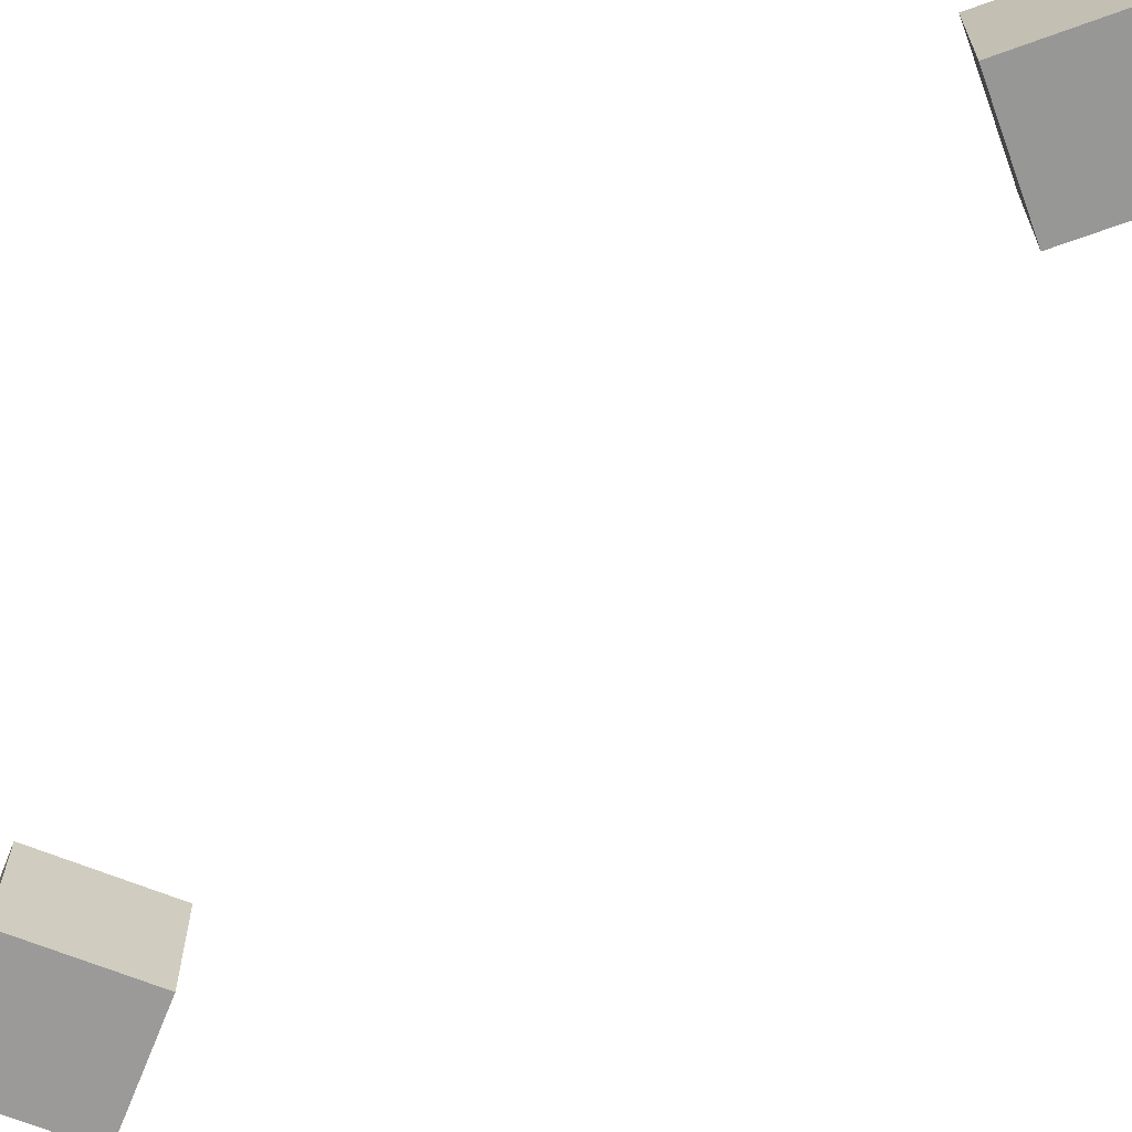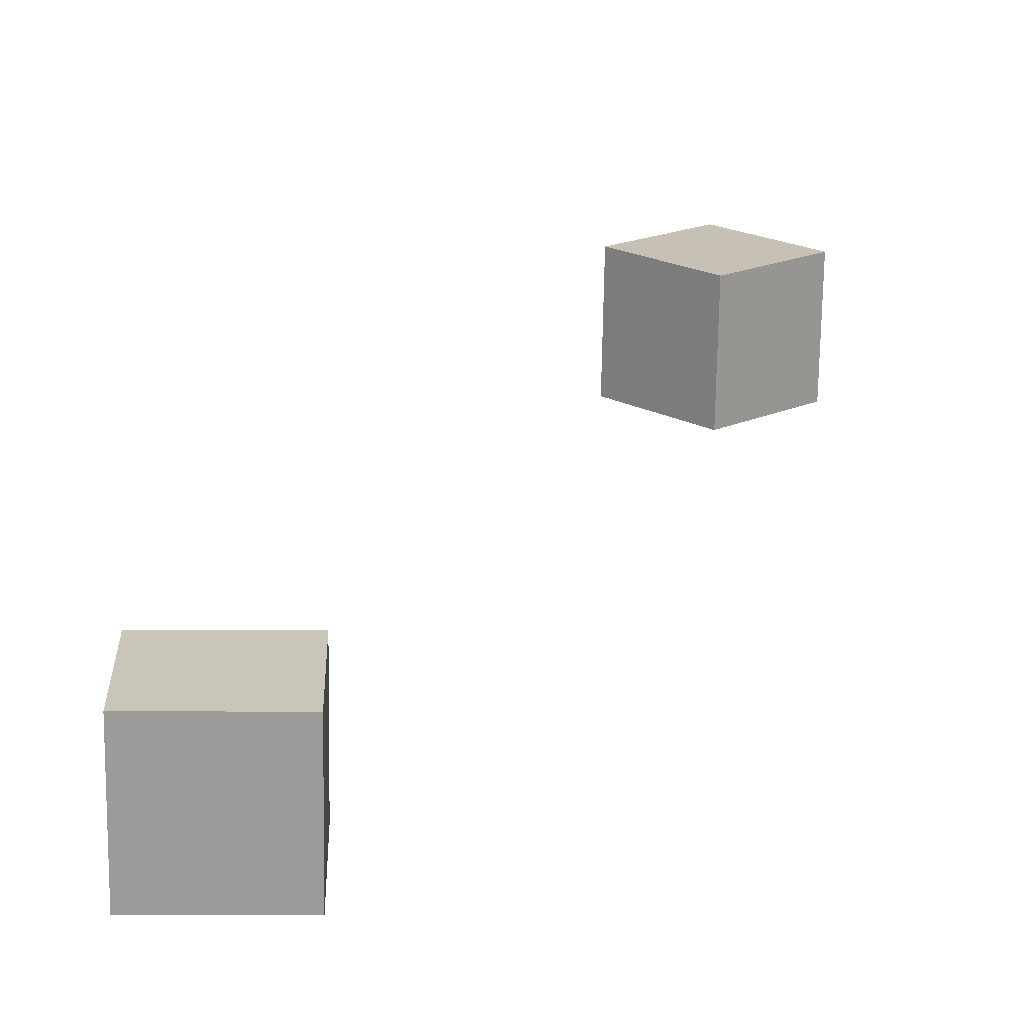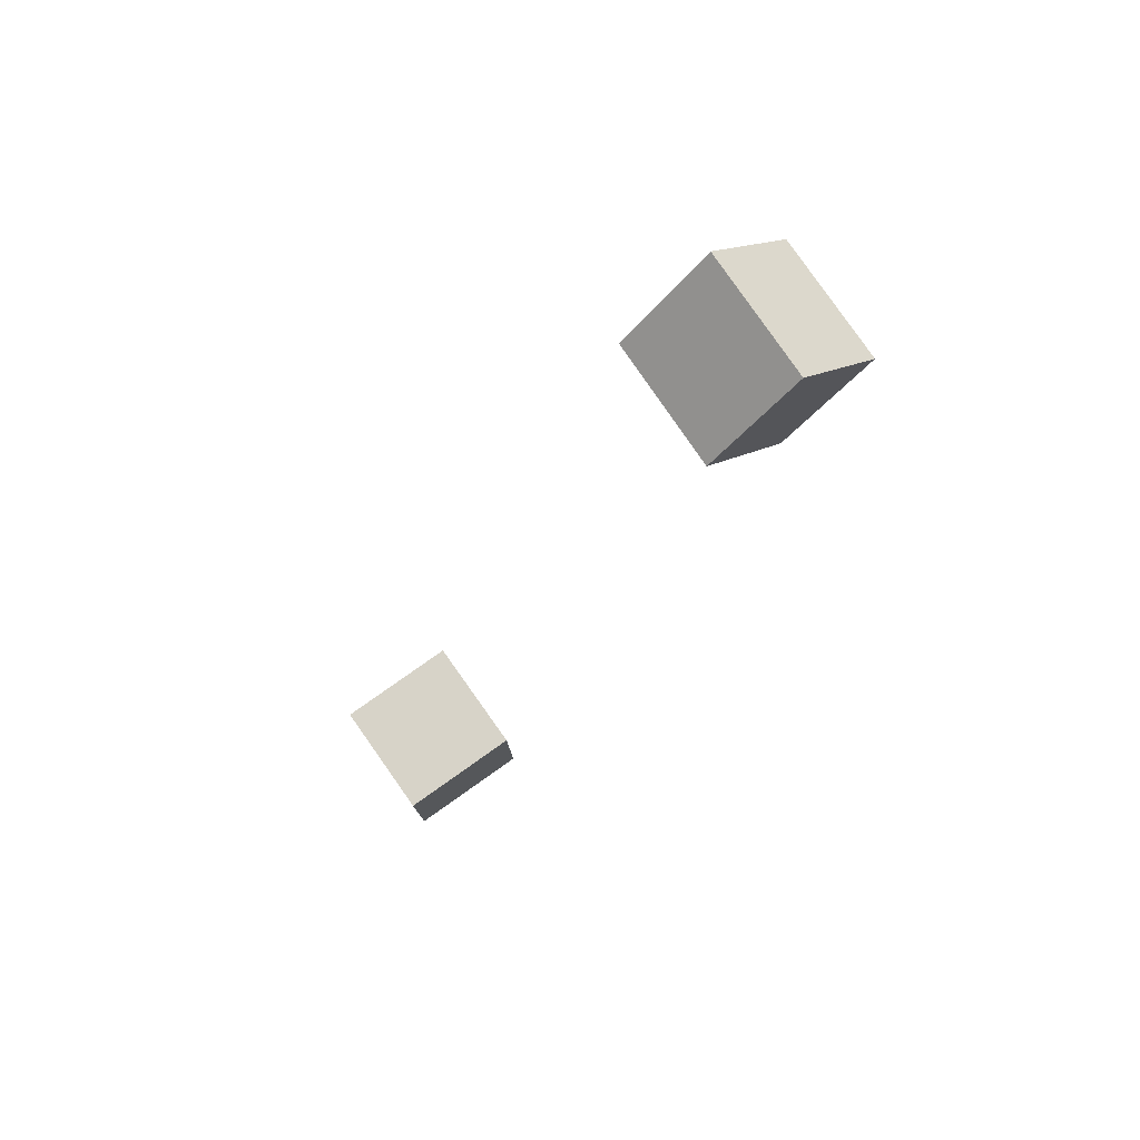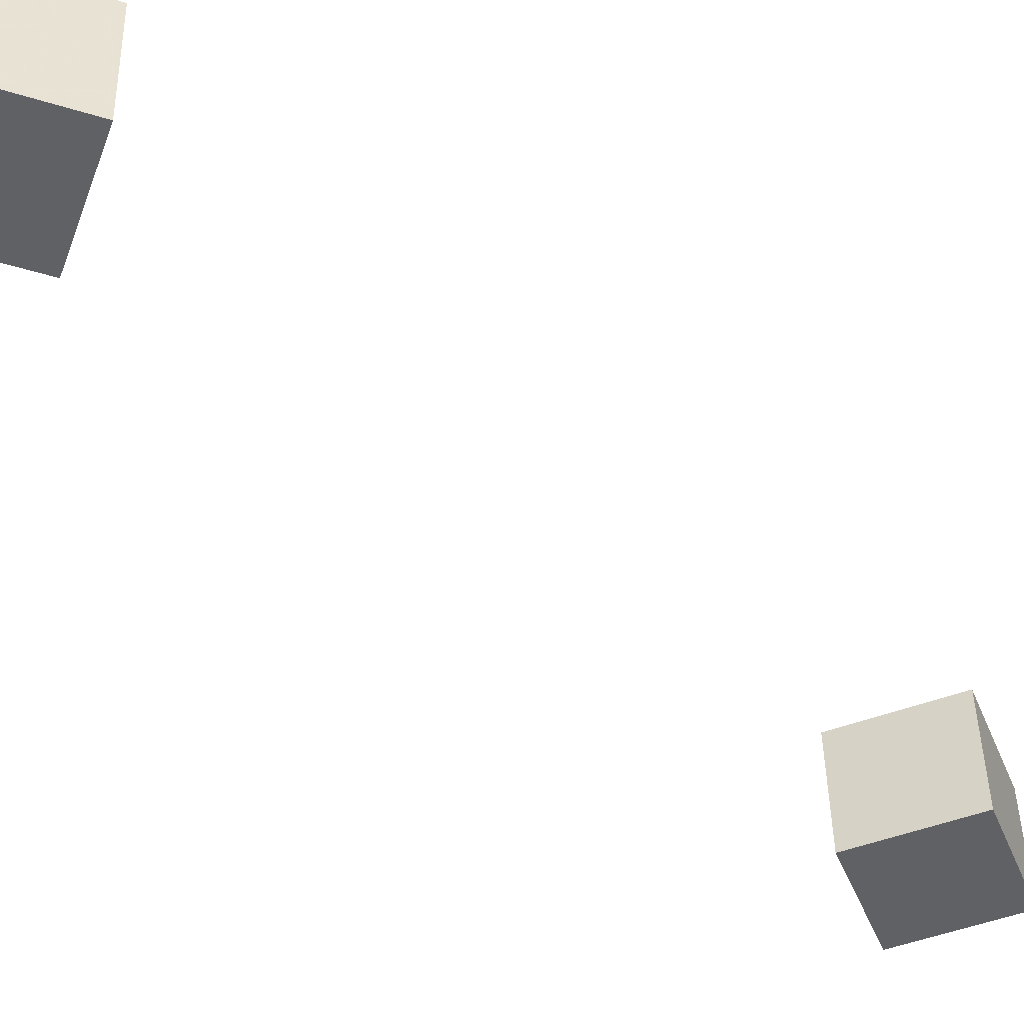
<metadata>
{"format":"obj","ext":"obj","renderer":"f3d","projection":"perspective","resolution":1024,"background":"white","views":[{"elev":-67.7,"azim":156.8,"up":"+Z"},{"elev":19.7,"azim":-135.1,"up":"+Z"},{"elev":76.4,"azim":145.0,"up":"+Y"},{"elev":-48.2,"azim":68.7,"up":"+Z"}]}
</metadata>
<code>
v -0.1461 0.1537 -0.03411
v -0.1472 0.1536 0.0184
v -0.1817 0.1872 -0.03475
v -0.1827 0.1871 0.01775
v -0.1116 0.1903 -0.03338
v -0.1126 0.1903 0.01913
v -0.1471 0.2239 -0.03402
v -0.1481 0.2238 0.01848
f 1.0 7.0 5.0
f 1.0 3.0 7.0
f 1.0 4.0 3.0
f 1.0 2.0 4.0
f 3.0 8.0 7.0
f 3.0 4.0 8.0
f 5.0 7.0 8.0
f 5.0 8.0 6.0
f 1.0 5.0 6.0
f 1.0 6.0 2.0
f 2.0 6.0 8.0
f 2.0 8.0 4.0
v -0.02673 -0.182 -0.02545
v -0.02653 -0.1836 0.02807
v -0.02559 -0.1289 -0.02388
v -0.02539 -0.1305 0.02965
v 0.02697 -0.1831 -0.02569
v 0.02717 -0.1847 0.02784
v 0.02811 -0.1301 -0.02411
v 0.02831 -0.1316 0.02941
f 9.0 15.0 13.0
f 9.0 11.0 15.0
f 9.0 12.0 11.0
f 9.0 10.0 12.0
f 11.0 16.0 15.0
f 11.0 12.0 16.0
f 13.0 15.0 16.0
f 13.0 16.0 14.0
f 9.0 13.0 14.0
f 9.0 14.0 10.0
f 10.0 14.0 16.0
f 10.0 16.0 12.0

</code>
